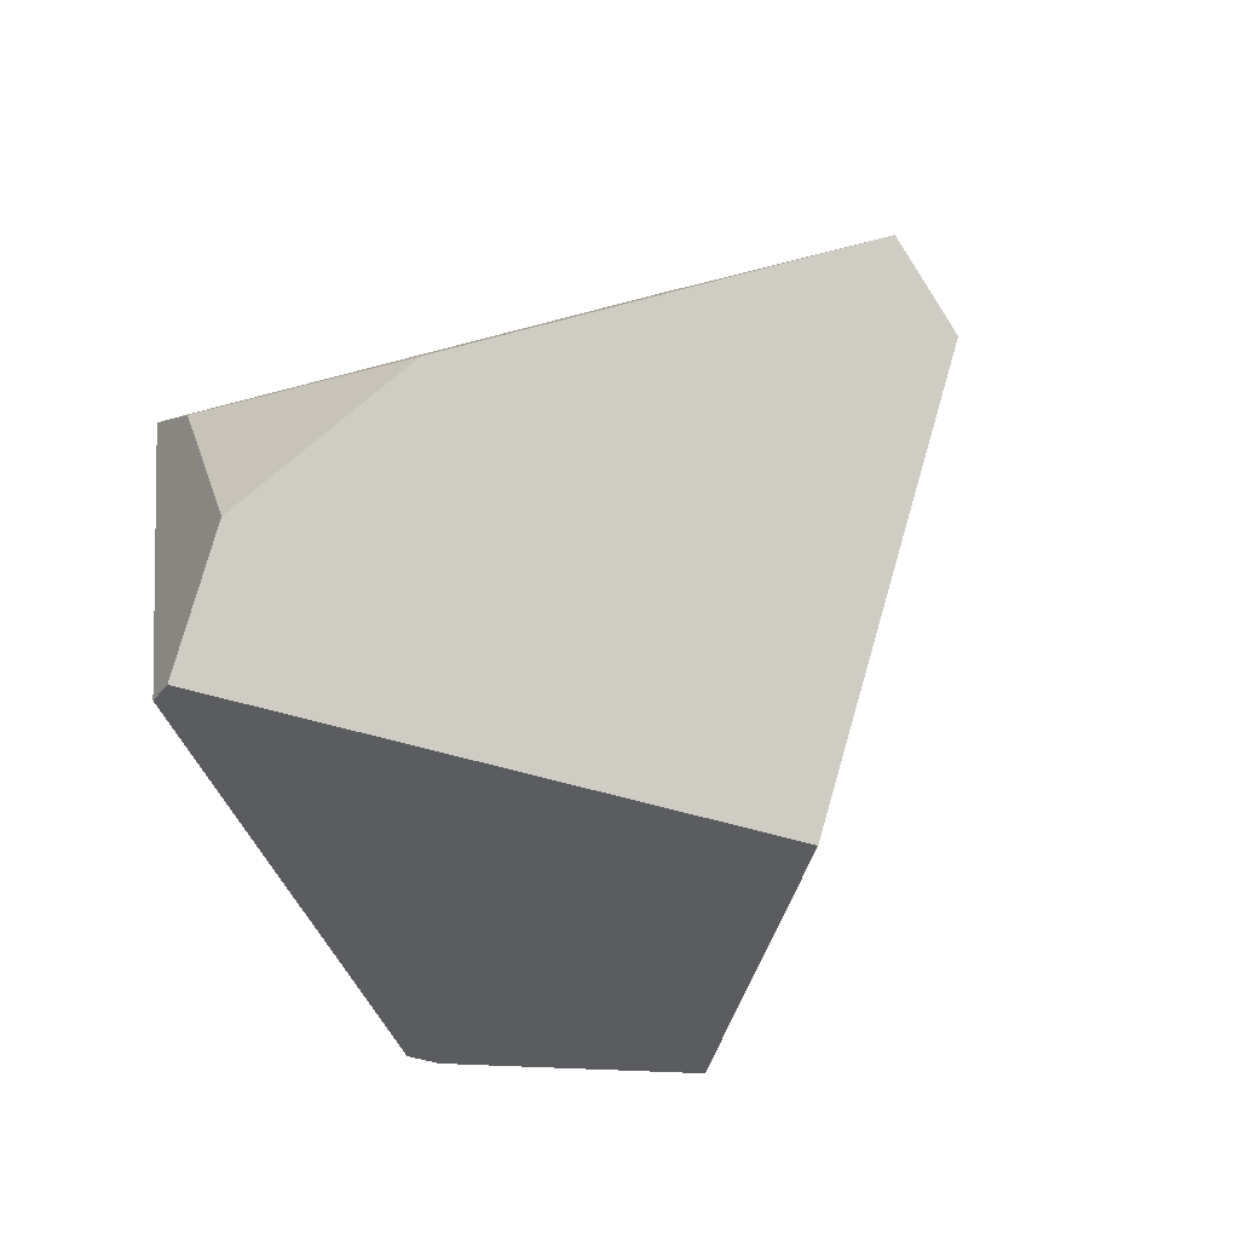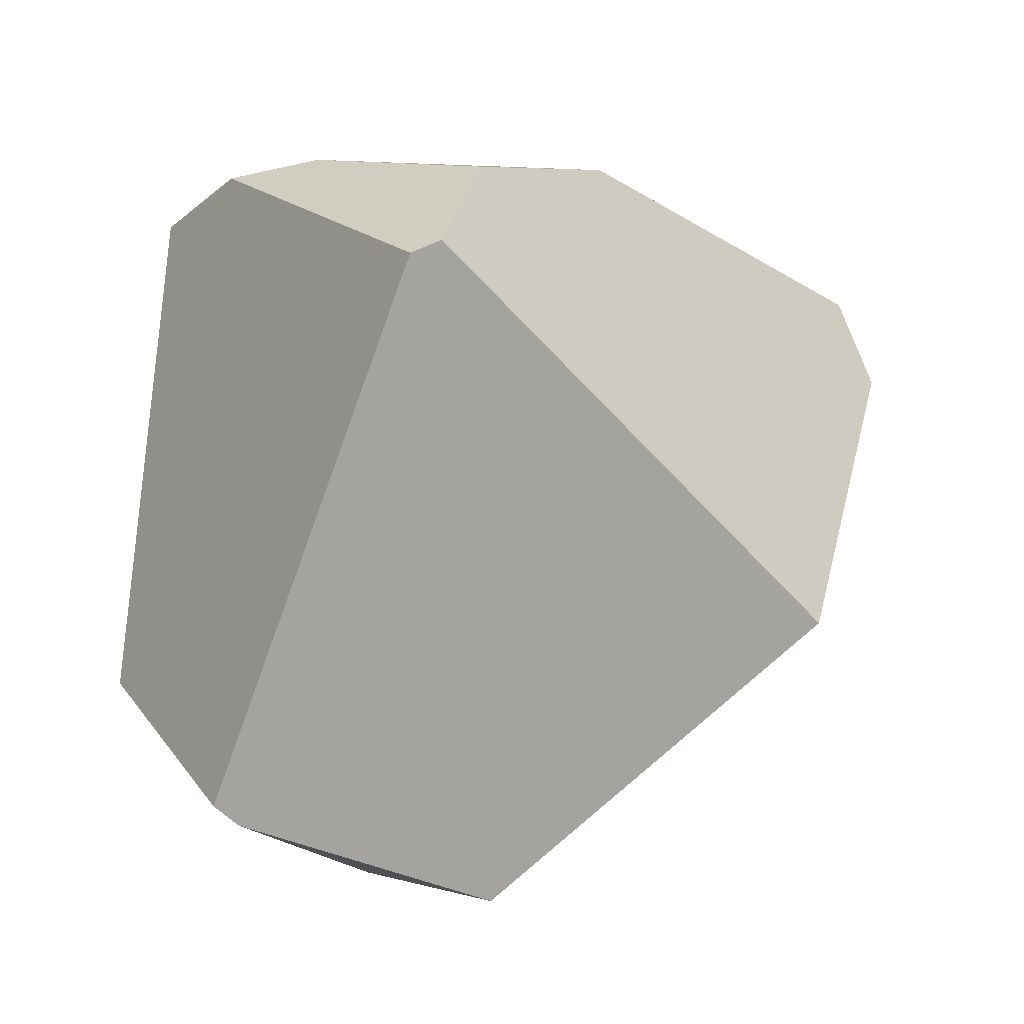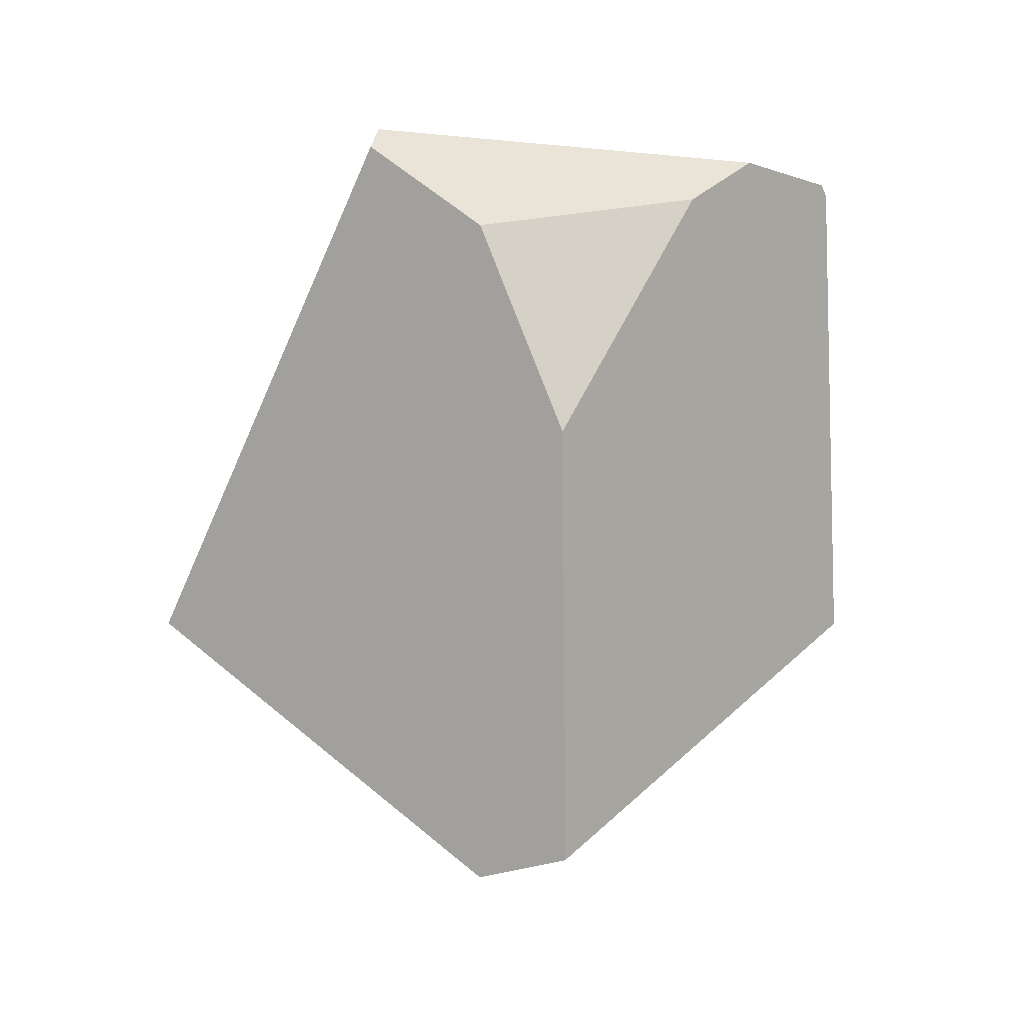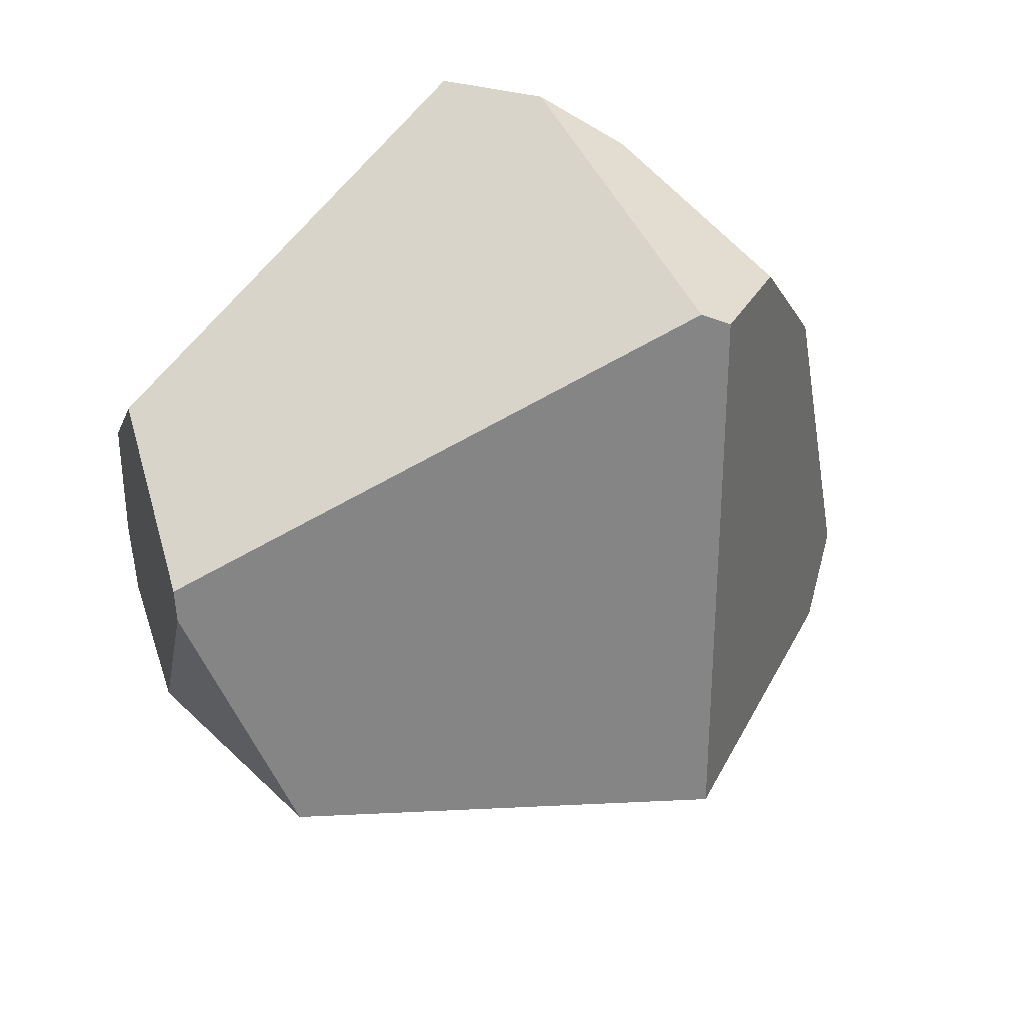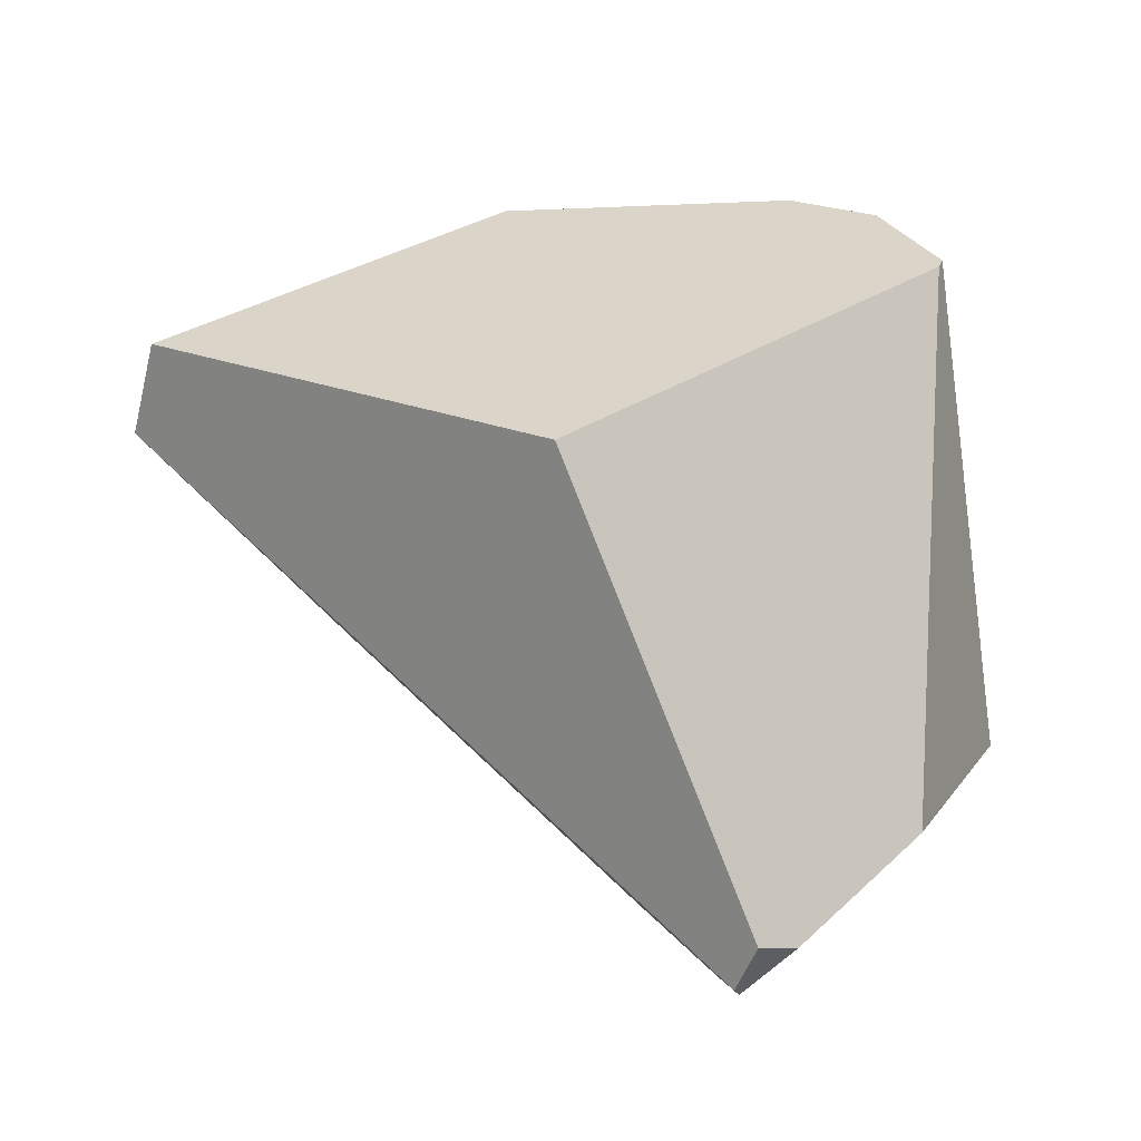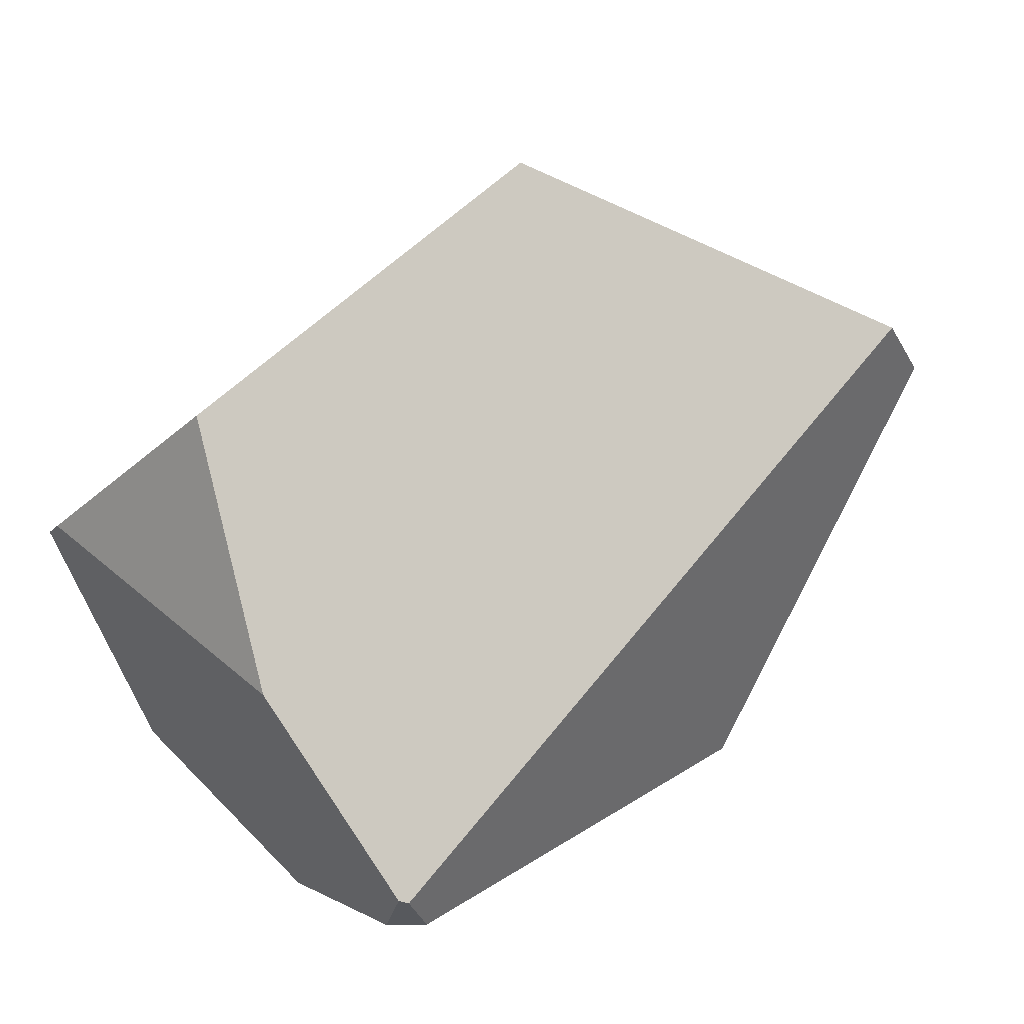
<metadata>
{"format":"obj","ext":"obj","renderer":"f3d","projection":"perspective","resolution":1024,"background":"white","views":[{"elev":-25.4,"azim":-136.5,"up":"+Z"},{"elev":33.9,"azim":168.2,"up":"+Y"},{"elev":58.5,"azim":-72.9,"up":"+Y"},{"elev":-48.8,"azim":138.5,"up":"+Z"},{"elev":65.6,"azim":6.9,"up":"+Z"},{"elev":-62.1,"azim":-141.1,"up":"+Y"}]}
</metadata>
<code>
g  Instance
v -0.245 -54.11 6.65
v 0.1472 -53.62 6.548
v -0.3825 -54.15 6.719
v -0.3825 -54.15 6.719
v 0.1472 -53.62 6.548
v -1.231 -52.77 7.568
v -1.231 -52.77 7.568
v 0.1472 -53.62 6.548
v 0.01001 -51.7 7.123
v -1.612 -51.29 6.52
v -0.5353 -51.22 6.699
v -1.052 -50.98 6.045
v -0.4255 -54.26 6.514
v -0.4822 -53.96 5.674
v -0.245 -54.11 6.65
v -0.245 -54.11 6.65
v -0.4822 -53.96 5.674
v 0.1472 -53.62 6.548
v 0.1472 -53.62 6.548
v -0.4822 -53.96 5.674
v 0.4361 -53.01 5.916
v 0.4361 -53.01 5.916
v -0.4822 -53.96 5.674
v 0.1627 -52.94 5.008
v 0.1627 -52.94 5.008
v -0.4822 -53.96 5.674
v 0.07891 -53.02 4.983
v -0.3825 -54.15 6.719
v -1.231 -52.77 7.568
v -0.4447 -54.25 6.548
v -0.4447 -54.25 6.548
v -1.231 -52.77 7.568
v -2.833 -52.43 6.588
v -2.833 -52.43 6.588
v -1.231 -52.77 7.568
v -2.769 -52.22 6.89
v -1.231 -52.77 7.568
v 0.01001 -51.7 7.123
v -2.769 -52.22 6.89
v -2.769 -52.22 6.89
v 0.01001 -51.7 7.123
v -1.612 -51.29 6.52
v -1.612 -51.29 6.52
v 0.01001 -51.7 7.123
v -0.5353 -51.22 6.699
v -0.5353 -51.22 6.699
v 0.01001 -51.7 7.123
v -0.2123 -51.33 6.841
v -0.2123 -51.33 6.841
v 0.01001 -51.7 7.123
v 0.02215 -51.66 7.098
v 0.4361 -53.01 5.916
v 0.1627 -52.94 5.008
v 0.02215 -51.66 7.098
v 0.02215 -51.66 7.098
v 0.1627 -52.94 5.008
v -0.2123 -51.33 6.841
v -0.2123 -51.33 6.841
v 0.1627 -52.94 5.008
v -0.7009 -51.04 5.546
v -2.137 -52.52 5.097
v -0.8327 -53.44 4.848
v -2.833 -52.43 6.588
v -2.833 -52.43 6.588
v -0.8327 -53.44 4.848
v -0.4447 -54.25 6.548
v -0.4447 -54.25 6.548
v -0.8327 -53.44 4.848
v -0.4255 -54.26 6.514
v -0.4255 -54.26 6.514
v -0.8327 -53.44 4.848
v -0.4822 -53.96 5.674
v -1.612 -51.29 6.52
v -1.052 -50.98 6.045
v -2.769 -52.22 6.89
v -2.769 -52.22 6.89
v -1.052 -50.98 6.045
v -2.833 -52.43 6.588
v -2.833 -52.43 6.588
v -1.052 -50.98 6.045
v -2.137 -52.52 5.097
v -2.137 -52.52 5.097
v -1.052 -50.98 6.045
v -0.8138 -51 5.554
v -0.4447 -54.25 6.548
v -0.4255 -54.26 6.514
v -0.3825 -54.15 6.719
v -0.3825 -54.15 6.719
v -0.4255 -54.26 6.514
v -0.245 -54.11 6.65
v 0.02215 -51.66 7.098
v 0.01001 -51.7 7.123
v 0.4361 -53.01 5.916
v 0.4361 -53.01 5.916
v 0.01001 -51.7 7.123
v 0.1472 -53.62 6.548
v -0.2123 -51.33 6.841
v -0.7009 -51.04 5.546
v -0.5353 -51.22 6.699
v -0.5353 -51.22 6.699
v -0.7009 -51.04 5.546
v -1.052 -50.98 6.045
v -1.052 -50.98 6.045
v -0.7009 -51.04 5.546
v -0.8138 -51 5.554
v -0.7009 -51.04 5.546
v 0.1627 -52.94 5.008
v -0.8138 -51 5.554
v -0.8138 -51 5.554
v 0.1627 -52.94 5.008
v -2.137 -52.52 5.097
v -2.137 -52.52 5.097
v 0.1627 -52.94 5.008
v -0.8327 -53.44 4.848
v -0.8327 -53.44 4.848
v 0.1627 -52.94 5.008
v 0.07891 -53.02 4.983
v 0.07891 -53.02 4.983
v -0.4822 -53.96 5.674
v -0.8327 -53.44 4.848
f 1 2 3
f 4 5 6
f 7 8 9
f 10 11 12
f 13 14 15
f 16 17 18
f 19 20 21
f 22 23 24
f 25 26 27
f 28 29 30
f 31 32 33
f 34 35 36
f 37 38 39
f 40 41 42
f 43 44 45
f 46 47 48
f 49 50 51
f 52 53 54
f 55 56 57
f 58 59 60
f 61 62 63
f 64 65 66
f 67 68 69
f 70 71 72
f 73 74 75
f 76 77 78
f 79 80 81
f 82 83 84
f 85 86 87
f 88 89 90
f 91 92 93
f 94 95 96
f 97 98 99
f 100 101 102
f 103 104 105
f 106 107 108
f 109 110 111
f 112 113 114
f 115 116 117
f 118 119 120

</code>
